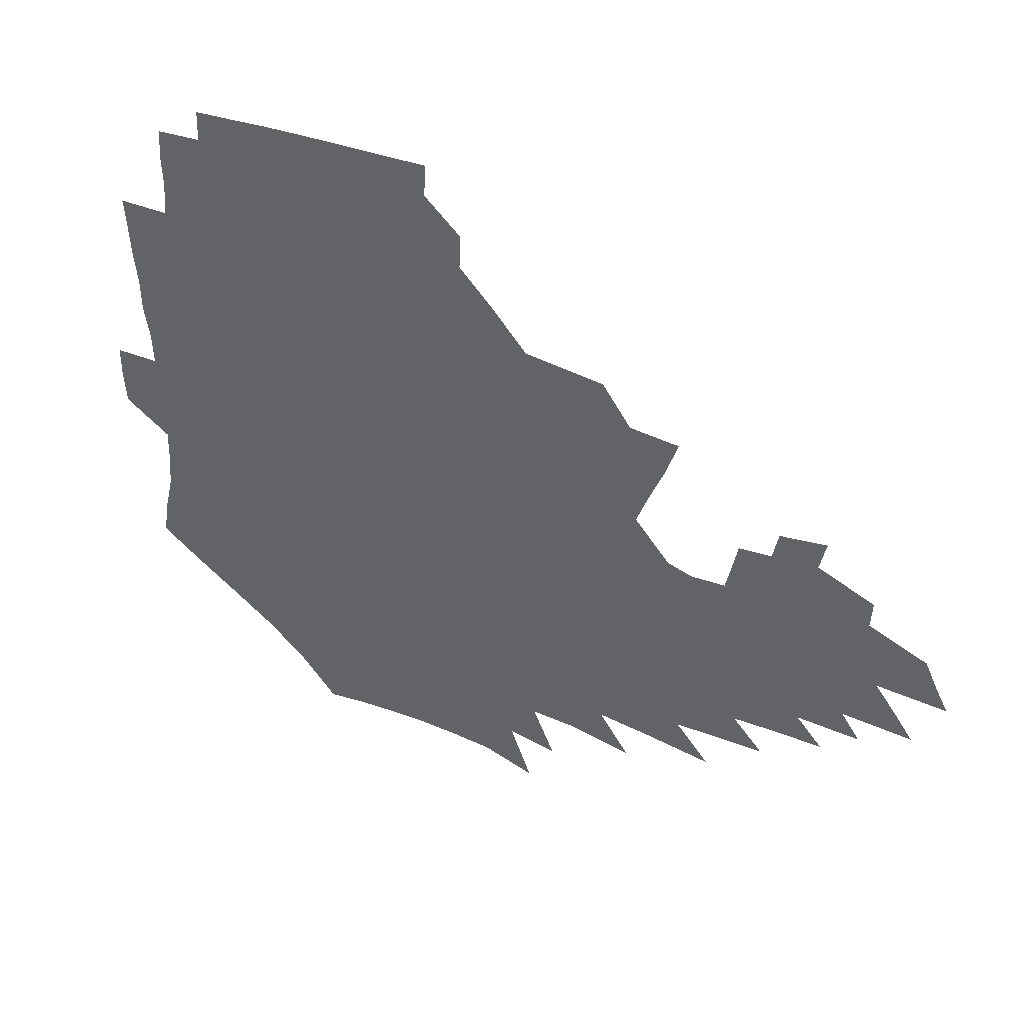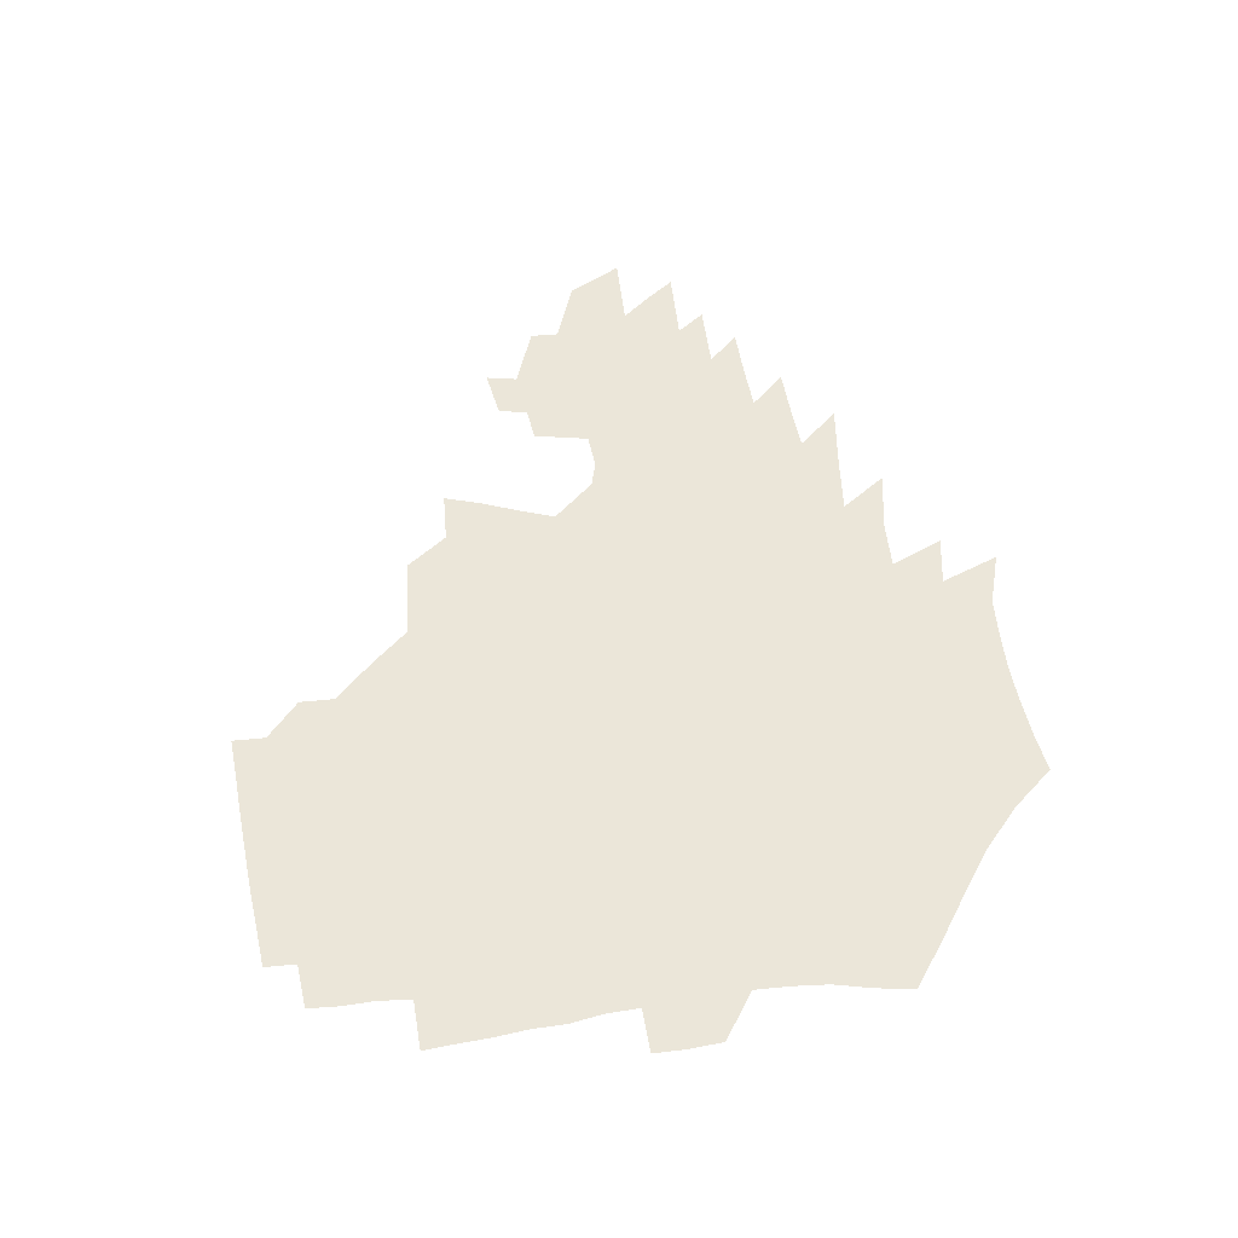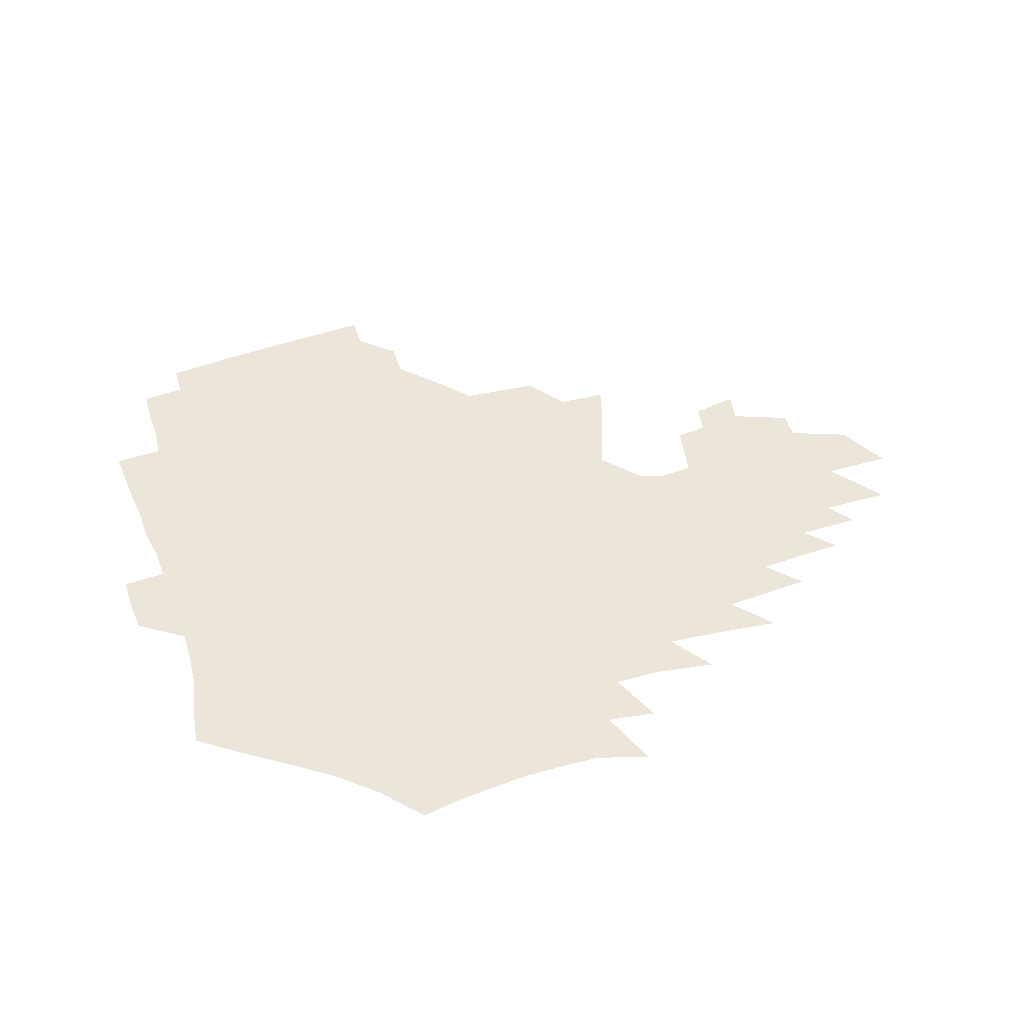
<metadata>
{"format":"obj","ext":"obj","renderer":"f3d","projection":"perspective","resolution":1024,"background":"white","views":[{"elev":43.4,"azim":26.9,"up":"+Y"},{"elev":56.3,"azim":-98.0,"up":"+Z"},{"elev":46.8,"azim":-18.9,"up":"+Z"}]}
</metadata>
<code>
v 187.5 253.5 0
v 186.6 268.2 0
v 186.8 282.7 0
v 199.1 175.5 0
v 201.6 191.8 0
v 205.6 208.7 0
v 207 224.4 0
v 207.6 239.6 0
v 206.4 254.3 0
v 206.3 268.9 0
v 206.1 283.4 0
v 205.6 298.1 0
v 203.4 312.9 0
v 203.3 327.5 0
v 201.8 342.1 0
v 201.1 356.5 0
v 200.2 370.5 0
v 217.3 161.9 0
v 218.6 177.9 0
v 221.8 194.6 0
v 223.9 210.4 0
v 227.2 226.3 0
v 228.1 240.9 0
v 225.6 255.3 0
v 225.3 269.9 0
v 224.6 284.5 0
v 224.2 299.1 0
v 223.6 313.7 0
v 222.3 328.4 0
v 222.3 342.9 0
v 222.7 357.1 0
v 221.9 371.1 0
v 223.4 385.3 0
v 223.1 399.4 0
v 224 413.3 0
v 236.6 148.4 0
v 235.8 163.9 0
v 238 180.4 0
v 239.2 196.1 0
v 240.9 211.7 0
v 242.3 226.8 0
v 244.7 242 0
v 242.5 256.2 0
v 241.1 270.7 0
v 240.5 285.3 0
v 241.6 299.9 0
v 240.1 314.6 0
v 239.7 329.3 0
v 240.5 343.9 0
v 240.8 358.3 0
v 240.5 372.7 0
v 241.3 386.9 0
v 242 401.1 0
v 243.4 414.9 0
v 243.9 428.7 0
v 255.6 134.6 0
v 256.1 151.4 0
v 256.2 167.3 0
v 256.4 182.7 0
v 257.2 198.2 0
v 257.6 213.1 0
v 258.1 227.8 0
v 259 242.5 0
v 258.1 256.8 0
v 257 271.3 0
v 256.5 286 0
v 255.8 300.7 0
v 255.7 315.5 0
v 256.5 330.3 0
v 256.7 344.8 0
v 257.2 359.3 0
v 257.1 373.8 0
v 257.6 388.2 0
v 258.7 402.5 0
v 259.7 416.4 0
v 260.8 430.1 0
v 272.6 119 0
v 274.6 138.7 0
v 274.3 154.6 0
v 273.6 169.8 0
v 273.9 185.1 0
v 273.3 199.7 0
v 273.7 214.4 0
v 273.7 228.8 0
v 273.5 243.1 0
v 272.4 257.4 0
v 271.5 271.9 0
v 270.8 286.6 0
v 270.8 301.3 0
v 270.8 316.1 0
v 271.5 330.9 0
v 271.6 345.5 0
v 271.5 360.2 0
v 272.7 374.8 0
v 273 389.2 0
v 274.7 403.7 0
v 274.9 417.6 0
v 276.5 431.5 0
v 288.4 100.3 0
v 290.2 123.2 0
v 290.5 141 0
v 289.7 156.5 0
v 289.9 172.2 0
v 289.3 186.8 0
v 289 201.2 0
v 288.8 215.5 0
v 288.8 229.6 0
v 287.8 243.6 0
v 286.9 257.8 0
v 285.8 272.4 0
v 285.8 287 0
v 285.4 301.7 0
v 285.6 316.5 0
v 286.1 331.3 0
v 286.4 346.1 0
v 287.1 360.9 0
v 287.4 375.6 0
v 288.5 390.3 0
v 289 404.6 0
v 290.1 418.8 0
v 290.7 432.5 0
v 305.6 103.1 0
v 306.1 126 0
v 305.5 142.9 0
v 304.6 158.3 0
v 304.2 173.6 0
v 303.8 188.3 0
v 302.9 202.1 0
v 303.4 216.6 0
v 303.5 230.4 0
v 302.2 244 0
v 301 258.2 0
v 300.2 272.7 0
v 300.1 287.2 0
v 299.8 302.1 0
v 300.4 316.9 0
v 300.5 331.7 0
v 301.2 346.6 0
v 301.7 361.3 0
v 302.2 376.1 0
v 303.1 390.9 0
v 303.4 405.2 0
v 304.5 419.5 0
v 305.1 433.4 0
v 322.4 104.8 0
v 321.1 126.7 0
v 319.9 143.8 0
v 318.9 159.7 0
v 318.2 175.1 0
v 317.6 189.5 0
v 317.1 203.6 0
v 317 217.4 0
v 317.1 230.9 0
v 316.2 244.2 0
v 315.2 258.1 0
v 314.3 272.8 0
v 314.1 287.5 0
v 314.1 302.3 0
v 314.5 317 0
v 315.1 331.8 0
v 315.7 346.6 0
v 316.4 361.5 0
v 316.9 376.3 0
v 317.7 391.4 0
v 318.3 405.9 0
v 319 420.2 0
v 319.5 434.2 0
v 339.1 105.9 0
v 336.3 126.9 0
v 334.4 143.9 0
v 332.9 160.4 0
v 331.7 176.2 0
v 330.9 190.3 0
v 330.3 204.3 0
v 329.9 217.8 0
v 329.8 231.4 0
v 329.3 244.4 0
v 328.9 257.9 0
v 328.2 272.7 0
v 327.9 287.9 0
v 328.2 302.3 0
v 328.9 316.8 0
v 329.6 331.7 0
v 330.4 346.6 0
v 331.1 361.5 0
v 331.9 376.5 0
v 332.5 391.6 0
v 333.2 406.2 0
v 333.7 420.7 0
v 334.1 434.9 0
v 356.2 105.8 0
v 351.9 126.8 0
v 349 144.6 0
v 347 160.5 0
v 345.2 176.5 0
v 344 190.9 0
v 343.2 204.8 0
v 342.6 218.5 0
v 342.3 231.7 0
v 342.1 244.6 0
v 341.9 258 0
v 341.7 272.4 0
v 341.7 287.4 0
v 342.3 301.8 0
v 343.3 316.4 0
v 344.4 331.1 0
v 345.2 346.2 0
v 346.3 361.2 0
v 347.3 376.3 0
v 348 391.5 0
v 348.2 406.7 0
v 349 421.3 0
v 349.5 435.8 0
v 374 105 0
v 368.4 126.3 0
v 364.1 144.9 0
v 361.3 161.1 0
v 358.6 177.2 0
v 357.4 190.9 0
v 356.2 205.1 0
v 355.3 218.8 0
v 354.7 232.1 0
v 354.6 244.8 0
v 354.8 257.8 0
v 355.1 271.9 0
v 355.7 286.2 0
v 356.5 300.7 0
v 357.8 315.3 0
v 359.2 330.4 0
v 360.5 345.4 0
v 361.9 360.5 0
v 363.1 375.8 0
v 364 391.3 0
v 364.6 406.7 0
v 396.9 97.95 0
v 387.4 123.9 0
v 379.8 145.5 0
v 375.9 161.6 0
v 372.8 177.1 0
v 370.4 192.1 0
v 369.2 205.4 0
v 367.7 219.4 0
v 367.1 232.3 0
v 366.8 244.9 0
v 367.4 257.7 0
v 368.2 271.1 0
v 369.3 284.9 0
v 370.6 299.1 0
v 372.2 314 0
v 374 329.2 0
v 375.9 344.2 0
v 377.6 359.4 0
v 379.4 375 0
v 409 120.5 0
v 399.3 143.7 0
v 391.3 162.2 0
v 387.4 177.2 0
v 384.7 191.7 0
v 382.1 206 0
v 380.1 219.8 0
v 379.3 232.4 0
v 379.3 244.8 0
v 379.9 257.3 0
v 381 270.2 0
v 382.4 283.6 0
v 384.4 297.7 0
v 386.5 312.4 0
v 388.9 327.5 0
v 391.2 342.6 0
v 393.8 357.9 0
v 419.5 143.4 0
v 410.2 160.9 0
v 405.2 175.7 0
v 401.3 190.3 0
v 397 205.1 0
v 394.2 218.9 0
v 393.8 231.5 0
v 392.9 244.3 0
v 392.9 256.8 0
v 394.2 269.5 0
v 396 282.6 0
v 398.1 296.2 0
v 401 310.7 0
v 403.6 325.4 0
v 406.8 340.6 0
v 411 356.4 0
v 446.7 139 0
v 433.2 158.8 0
v 423.7 174.8 0
v 419.8 188.6 0
v 413.8 203.7 0
v 408.4 218.5 0
v 407.5 230.9 0
v 406.9 243.5 0
v 407.5 255.9 0
v 408.4 268.5 0
v 409.7 281.3 0
v 412.2 294.4 0
v 416 308.7 0
v 419.1 323.3 0
v 423.1 338.6 0
v 428.4 354.9 0
v 458.1 156.6 0
v 448.1 172.2 0
v 441 186.5 0
v 433.2 201.6 0
v 425 217.2 0
v 421.9 230.2 0
v 420.7 242.6 0
v 421.9 254.6 0
v 422.8 266.9 0
v 424 279.3 0
v 427.8 292 0
v 432 306.1 0
v 436.4 321.1 0
v 441.2 336.7 0
v 486 153.3 0
v 471 171.3 0
v 461 185.8 0
v 454 199.4 0
v 444.7 214.9 0
v 438.9 228.6 0
v 437.2 240.8 0
v 437.9 252.6 0
v 438.2 264.5 0
v 441.5 276 0
v 445.7 287.4 0
v 451.2 302.8 0
v 457.6 319.1 0
v 462.8 335.4 0
v 490.4 172.6 0
v 479.3 186.9 0
v 470.5 200.3 0
v 463.9 213.2 0
v 456.3 227.2 0
v 453 239.1 0
v 454.4 249.8 0
v 456.7 260 0
v 461.4 269 0
v 510.8 173.6 0
v 497.3 188.7 0
v 487.6 201.7 0
v 478.1 214.9 0
v 472.2 226.8 0
v 468.1 238 0
v 467.2 248.1 0
v 468.5 257.3 0
v 472.1 265.8 0
v 516.5 190 0
v 507.1 202.5 0
v 499.3 214.5 0
v 492 226.1 0
v 488 236.9 0
v 485.1 247.1 0
v 484.9 256.9 0
v 487.3 267.1 0
v 489.7 278.8 0
v 492.1 291.2 0
v 537.5 190.7 0
v 525.8 204 0
v 521.5 215.2 0
v 513.7 226.6 0
v 509.5 237.5 0
v 507.3 248.4 0
v 506.2 259.2 0
v 504.6 270 0
v 504.9 281 0
v 506.5 292.8 0
v 508.8 305.5 0
v 553.6 204 0
v 545.1 216.1 0
v 538.7 227.6 0
v 533.3 238.9 0
v 530.5 249.9 0
v 528.3 261 0
v 526.5 272.2 0
v 527 283.8 0
v 526.6 295.4 0
v 529.4 309 0
v 575.9 215.5 0
v 567.1 228 0
v 557.7 240.2 0
v 554.6 251.2 0
v 552 262.1 0
v 551 273.1 0
v 551.7 285.4 0
v 588.5 239.7 0
v 582.4 251.4 0
v 577 262.9 0
f 8 9 1
f 1 9 2
f 9 10 2
f 2 10 3
f 10 11 3
f 18 19 4
f 4 19 5
f 19 20 5
f 5 20 6
f 20 21 6
f 6 21 7
f 21 22 7
f 7 22 8
f 22 23 8
f 8 23 9
f 23 24 9
f 9 24 10
f 24 25 10
f 10 25 11
f 25 26 11
f 11 26 12
f 26 27 12
f 12 27 13
f 27 28 13
f 13 28 14
f 28 29 14
f 14 29 15
f 29 30 15
f 15 30 16
f 30 31 16
f 16 31 17
f 31 32 17
f 36 37 18
f 18 37 19
f 37 38 19
f 19 38 20
f 38 39 20
f 20 39 21
f 39 40 21
f 21 40 22
f 40 41 22
f 22 41 23
f 41 42 23
f 23 42 24
f 42 43 24
f 24 43 25
f 43 44 25
f 25 44 26
f 44 45 26
f 26 45 27
f 45 46 27
f 27 46 28
f 46 47 28
f 28 47 29
f 47 48 29
f 29 48 30
f 48 49 30
f 30 49 31
f 49 50 31
f 31 50 32
f 50 51 32
f 32 51 33
f 51 52 33
f 33 52 34
f 52 53 34
f 34 53 35
f 53 54 35
f 56 57 36
f 36 57 37
f 57 58 37
f 37 58 38
f 58 59 38
f 38 59 39
f 59 60 39
f 39 60 40
f 60 61 40
f 40 61 41
f 61 62 41
f 41 62 42
f 62 63 42
f 42 63 43
f 63 64 43
f 43 64 44
f 64 65 44
f 44 65 45
f 65 66 45
f 45 66 46
f 66 67 46
f 46 67 47
f 67 68 47
f 47 68 48
f 68 69 48
f 48 69 49
f 69 70 49
f 49 70 50
f 70 71 50
f 50 71 51
f 71 72 51
f 51 72 52
f 72 73 52
f 52 73 53
f 73 74 53
f 53 74 54
f 74 75 54
f 54 75 55
f 75 76 55
f 77 78 56
f 56 78 57
f 78 79 57
f 57 79 58
f 79 80 58
f 58 80 59
f 80 81 59
f 59 81 60
f 81 82 60
f 60 82 61
f 82 83 61
f 61 83 62
f 83 84 62
f 62 84 63
f 84 85 63
f 63 85 64
f 85 86 64
f 64 86 65
f 86 87 65
f 65 87 66
f 87 88 66
f 66 88 67
f 88 89 67
f 67 89 68
f 89 90 68
f 68 90 69
f 90 91 69
f 69 91 70
f 91 92 70
f 70 92 71
f 92 93 71
f 71 93 72
f 93 94 72
f 72 94 73
f 94 95 73
f 73 95 74
f 95 96 74
f 74 96 75
f 96 97 75
f 75 97 76
f 97 98 76
f 99 100 77
f 77 100 78
f 100 101 78
f 78 101 79
f 101 102 79
f 79 102 80
f 102 103 80
f 80 103 81
f 103 104 81
f 81 104 82
f 104 105 82
f 82 105 83
f 105 106 83
f 83 106 84
f 106 107 84
f 84 107 85
f 107 108 85
f 85 108 86
f 108 109 86
f 86 109 87
f 109 110 87
f 87 110 88
f 110 111 88
f 88 111 89
f 111 112 89
f 89 112 90
f 112 113 90
f 90 113 91
f 113 114 91
f 91 114 92
f 114 115 92
f 92 115 93
f 115 116 93
f 93 116 94
f 116 117 94
f 94 117 95
f 117 118 95
f 95 118 96
f 118 119 96
f 96 119 97
f 119 120 97
f 97 120 98
f 120 121 98
f 99 122 100
f 122 123 100
f 100 123 101
f 123 124 101
f 101 124 102
f 124 125 102
f 102 125 103
f 125 126 103
f 103 126 104
f 126 127 104
f 104 127 105
f 127 128 105
f 105 128 106
f 128 129 106
f 106 129 107
f 129 130 107
f 107 130 108
f 130 131 108
f 108 131 109
f 131 132 109
f 109 132 110
f 132 133 110
f 110 133 111
f 133 134 111
f 111 134 112
f 134 135 112
f 112 135 113
f 135 136 113
f 113 136 114
f 136 137 114
f 114 137 115
f 137 138 115
f 115 138 116
f 138 139 116
f 116 139 117
f 139 140 117
f 117 140 118
f 140 141 118
f 118 141 119
f 141 142 119
f 119 142 120
f 142 143 120
f 120 143 121
f 143 144 121
f 122 145 123
f 145 146 123
f 123 146 124
f 146 147 124
f 124 147 125
f 147 148 125
f 125 148 126
f 148 149 126
f 126 149 127
f 149 150 127
f 127 150 128
f 150 151 128
f 128 151 129
f 151 152 129
f 129 152 130
f 152 153 130
f 130 153 131
f 153 154 131
f 131 154 132
f 154 155 132
f 132 155 133
f 155 156 133
f 133 156 134
f 156 157 134
f 134 157 135
f 157 158 135
f 135 158 136
f 158 159 136
f 136 159 137
f 159 160 137
f 137 160 138
f 160 161 138
f 138 161 139
f 161 162 139
f 139 162 140
f 162 163 140
f 140 163 141
f 163 164 141
f 141 164 142
f 164 165 142
f 142 165 143
f 165 166 143
f 143 166 144
f 166 167 144
f 145 168 146
f 168 169 146
f 146 169 147
f 169 170 147
f 147 170 148
f 170 171 148
f 148 171 149
f 171 172 149
f 149 172 150
f 172 173 150
f 150 173 151
f 173 174 151
f 151 174 152
f 174 175 152
f 152 175 153
f 175 176 153
f 153 176 154
f 176 177 154
f 154 177 155
f 177 178 155
f 155 178 156
f 178 179 156
f 156 179 157
f 179 180 157
f 157 180 158
f 180 181 158
f 158 181 159
f 181 182 159
f 159 182 160
f 182 183 160
f 160 183 161
f 183 184 161
f 161 184 162
f 184 185 162
f 162 185 163
f 185 186 163
f 163 186 164
f 186 187 164
f 164 187 165
f 187 188 165
f 165 188 166
f 188 189 166
f 166 189 167
f 189 190 167
f 168 191 169
f 191 192 169
f 169 192 170
f 192 193 170
f 170 193 171
f 193 194 171
f 171 194 172
f 194 195 172
f 172 195 173
f 195 196 173
f 173 196 174
f 196 197 174
f 174 197 175
f 197 198 175
f 175 198 176
f 198 199 176
f 176 199 177
f 199 200 177
f 177 200 178
f 200 201 178
f 178 201 179
f 201 202 179
f 179 202 180
f 202 203 180
f 180 203 181
f 203 204 181
f 181 204 182
f 204 205 182
f 182 205 183
f 205 206 183
f 183 206 184
f 206 207 184
f 184 207 185
f 207 208 185
f 185 208 186
f 208 209 186
f 186 209 187
f 209 210 187
f 187 210 188
f 210 211 188
f 188 211 189
f 211 212 189
f 189 212 190
f 212 213 190
f 191 214 192
f 214 215 192
f 192 215 193
f 215 216 193
f 193 216 194
f 216 217 194
f 194 217 195
f 217 218 195
f 195 218 196
f 218 219 196
f 196 219 197
f 219 220 197
f 197 220 198
f 220 221 198
f 198 221 199
f 221 222 199
f 199 222 200
f 222 223 200
f 200 223 201
f 223 224 201
f 201 224 202
f 224 225 202
f 202 225 203
f 225 226 203
f 203 226 204
f 226 227 204
f 204 227 205
f 227 228 205
f 205 228 206
f 228 229 206
f 206 229 207
f 229 230 207
f 207 230 208
f 230 231 208
f 208 231 209
f 231 232 209
f 209 232 210
f 232 233 210
f 210 233 211
f 233 234 211
f 211 234 212
f 214 235 215
f 235 236 215
f 215 236 216
f 236 237 216
f 216 237 217
f 237 238 217
f 217 238 218
f 238 239 218
f 218 239 219
f 239 240 219
f 219 240 220
f 240 241 220
f 220 241 221
f 241 242 221
f 221 242 222
f 242 243 222
f 222 243 223
f 243 244 223
f 223 244 224
f 244 245 224
f 224 245 225
f 245 246 225
f 225 246 226
f 246 247 226
f 226 247 227
f 247 248 227
f 227 248 228
f 248 249 228
f 228 249 229
f 249 250 229
f 229 250 230
f 250 251 230
f 230 251 231
f 251 252 231
f 231 252 232
f 252 253 232
f 232 253 233
f 236 254 237
f 254 255 237
f 237 255 238
f 255 256 238
f 238 256 239
f 256 257 239
f 239 257 240
f 257 258 240
f 240 258 241
f 258 259 241
f 241 259 242
f 259 260 242
f 242 260 243
f 260 261 243
f 243 261 244
f 261 262 244
f 244 262 245
f 262 263 245
f 245 263 246
f 263 264 246
f 246 264 247
f 264 265 247
f 247 265 248
f 265 266 248
f 248 266 249
f 266 267 249
f 249 267 250
f 267 268 250
f 250 268 251
f 268 269 251
f 251 269 252
f 269 270 252
f 252 270 253
f 255 271 256
f 271 272 256
f 256 272 257
f 272 273 257
f 257 273 258
f 273 274 258
f 258 274 259
f 274 275 259
f 259 275 260
f 275 276 260
f 260 276 261
f 276 277 261
f 261 277 262
f 277 278 262
f 262 278 263
f 278 279 263
f 263 279 264
f 279 280 264
f 264 280 265
f 280 281 265
f 265 281 266
f 281 282 266
f 266 282 267
f 282 283 267
f 267 283 268
f 283 284 268
f 268 284 269
f 284 285 269
f 269 285 270
f 285 286 270
f 271 287 272
f 287 288 272
f 272 288 273
f 288 289 273
f 273 289 274
f 289 290 274
f 274 290 275
f 290 291 275
f 275 291 276
f 291 292 276
f 276 292 277
f 292 293 277
f 277 293 278
f 293 294 278
f 278 294 279
f 294 295 279
f 279 295 280
f 295 296 280
f 280 296 281
f 296 297 281
f 281 297 282
f 297 298 282
f 282 298 283
f 298 299 283
f 283 299 284
f 299 300 284
f 284 300 285
f 300 301 285
f 285 301 286
f 301 302 286
f 288 303 289
f 303 304 289
f 289 304 290
f 304 305 290
f 290 305 291
f 305 306 291
f 291 306 292
f 306 307 292
f 292 307 293
f 307 308 293
f 293 308 294
f 308 309 294
f 294 309 295
f 309 310 295
f 295 310 296
f 310 311 296
f 296 311 297
f 311 312 297
f 297 312 298
f 312 313 298
f 298 313 299
f 313 314 299
f 299 314 300
f 314 315 300
f 300 315 301
f 315 316 301
f 301 316 302
f 303 317 304
f 317 318 304
f 304 318 305
f 318 319 305
f 305 319 306
f 319 320 306
f 306 320 307
f 320 321 307
f 307 321 308
f 321 322 308
f 308 322 309
f 322 323 309
f 309 323 310
f 323 324 310
f 310 324 311
f 324 325 311
f 311 325 312
f 325 326 312
f 312 326 313
f 326 327 313
f 313 327 314
f 327 328 314
f 314 328 315
f 328 329 315
f 315 329 316
f 329 330 316
f 318 331 319
f 331 332 319
f 319 332 320
f 332 333 320
f 320 333 321
f 333 334 321
f 321 334 322
f 334 335 322
f 322 335 323
f 335 336 323
f 323 336 324
f 336 337 324
f 324 337 325
f 337 338 325
f 325 338 326
f 338 339 326
f 326 339 327
f 331 340 332
f 340 341 332
f 332 341 333
f 341 342 333
f 333 342 334
f 342 343 334
f 334 343 335
f 343 344 335
f 335 344 336
f 344 345 336
f 336 345 337
f 345 346 337
f 337 346 338
f 346 347 338
f 338 347 339
f 347 348 339
f 341 349 342
f 349 350 342
f 342 350 343
f 350 351 343
f 343 351 344
f 351 352 344
f 344 352 345
f 352 353 345
f 345 353 346
f 353 354 346
f 346 354 347
f 354 355 347
f 347 355 348
f 355 356 348
f 349 359 350
f 359 360 350
f 350 360 351
f 360 361 351
f 351 361 352
f 361 362 352
f 352 362 353
f 362 363 353
f 353 363 354
f 363 364 354
f 354 364 355
f 364 365 355
f 355 365 356
f 365 366 356
f 356 366 357
f 366 367 357
f 357 367 358
f 367 368 358
f 360 370 361
f 370 371 361
f 361 371 362
f 371 372 362
f 362 372 363
f 372 373 363
f 363 373 364
f 373 374 364
f 364 374 365
f 374 375 365
f 365 375 366
f 375 376 366
f 366 376 367
f 376 377 367
f 367 377 368
f 377 378 368
f 368 378 369
f 378 379 369
f 371 380 372
f 380 381 372
f 372 381 373
f 381 382 373
f 373 382 374
f 382 383 374
f 374 383 375
f 383 384 375
f 375 384 376
f 384 385 376
f 376 385 377
f 385 386 377
f 377 386 378
f 382 387 383
f 387 388 383
f 383 388 384
f 388 389 384
f 384 389 385

</code>
